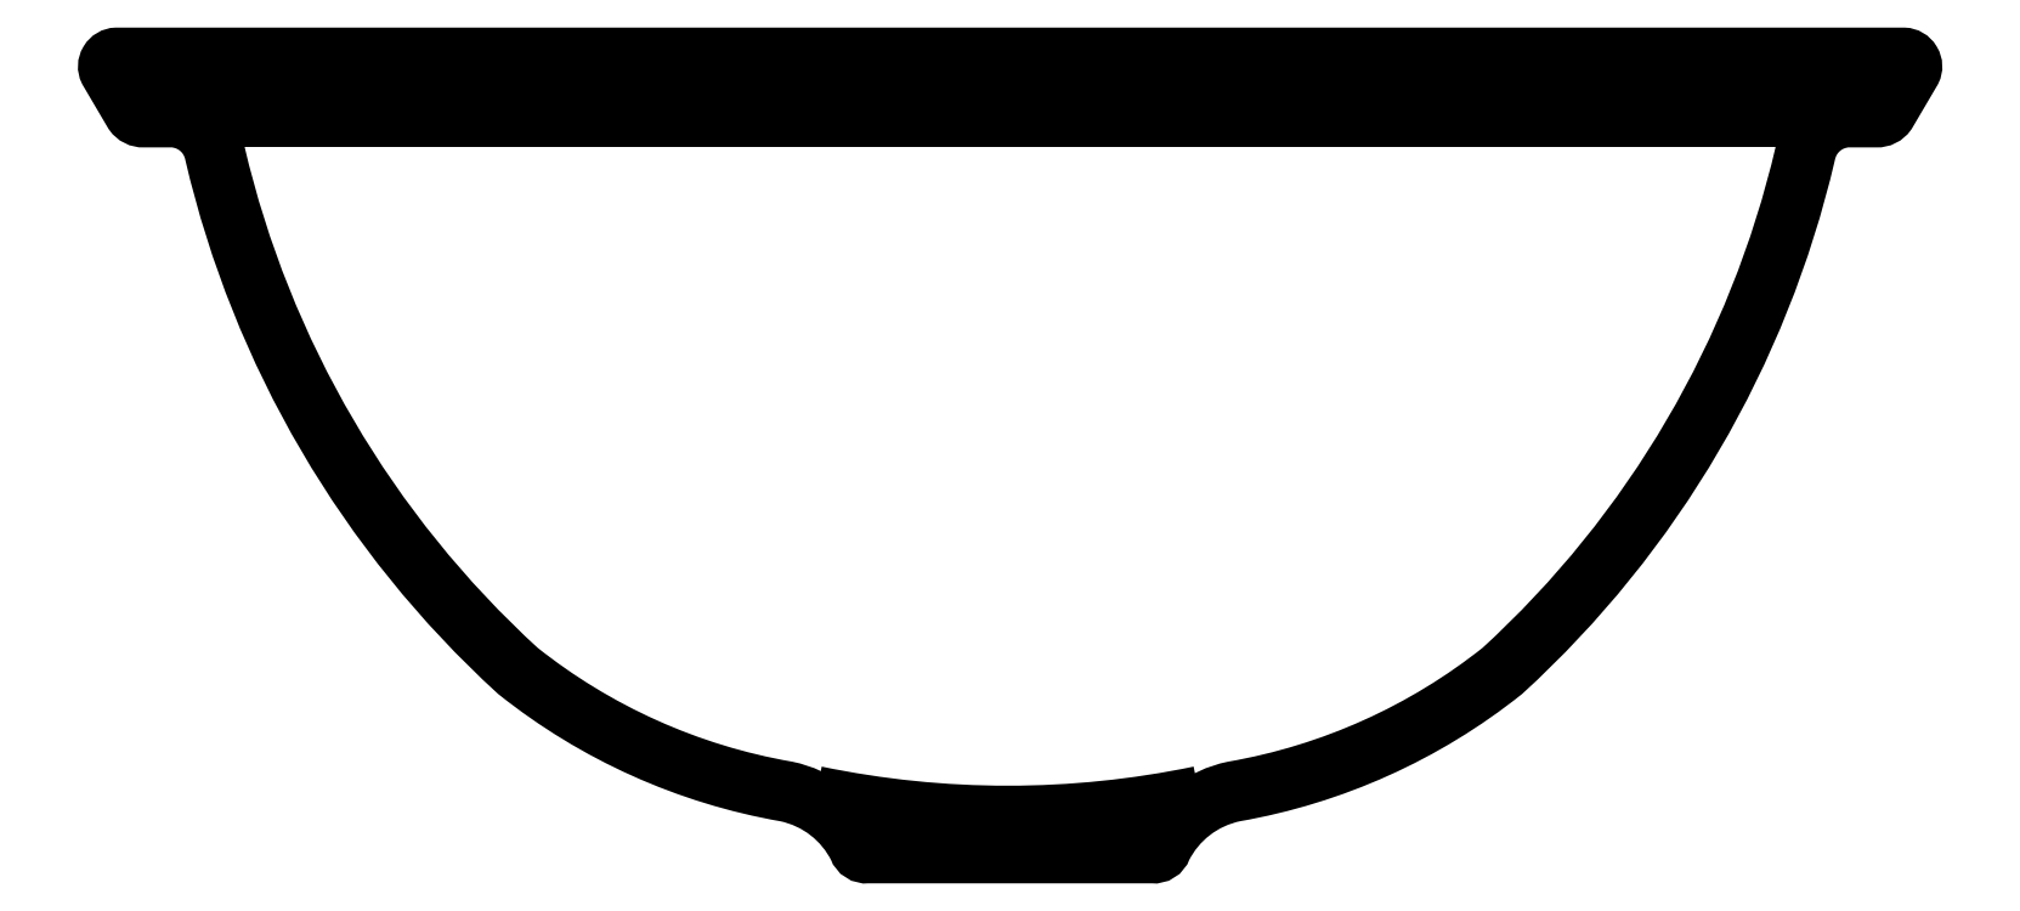
<metadata>
{"format":"dxf","ext":"dxf","renderer":"ezdxf+matplotlib","layout":"modelspace","background":"white","min_lineweight":24,"dpi":150}
</metadata>
<code>
0
SECTION
2
ENTITIES
0
POLYLINE
8
0
66
     1
10
0
20
0
30
0
0
VERTEX
8
0
10
0.1147
20
0.7988
30
0
0
VERTEX
8
0
10
0.2871
20
0.7988
30
0
0
VERTEX
8
0
10
0.4594
20
0.7988
30
0
0
SEQEND
8
0
0
POLYLINE
8
0
66
     1
10
0
20
0
30
0
70
     1
0
VERTEX
8
0
10
0.2871
20
0.811
30
0
0
VERTEX
8
0
10
0.1031
20
0.811
30
0
42
0.5464
0
VERTEX
8
0
10
0.1016
20
0.8084
30
0
0
VERTEX
8
0
10
0.1066
20
0.7998
30
0
42
0.2533
0
VERTEX
8
0
10
0.1086
20
0.7988
30
0
0
VERTEX
8
0
10
0.1147
20
0.7988
30
0
42
-0.3438
0
VERTEX
8
0
10
0.1233
20
0.7912
30
0
42
0.1513
0
VERTEX
8
0
10
0.1857
20
0.6848
30
0
42
0.1255
0
VERTEX
8
0
10
0.2409
20
0.6599
30
0
42
-0.2314
0
VERTEX
8
0
10
0.2559
20
0.6484
30
0
42
0.3467
0
VERTEX
8
0
10
0.2577
20
0.6473
30
0
0
VERTEX
8
0
10
0.2871
20
0.6473
30
0
0
VERTEX
8
0
10
0.3165
20
0.6473
30
0
42
0.3467
0
VERTEX
8
0
10
0.3182
20
0.6484
30
0
42
-0.2314
0
VERTEX
8
0
10
0.3332
20
0.6599
30
0
42
0.1255
0
VERTEX
8
0
10
0.3884
20
0.6848
30
0
42
0.1513
0
VERTEX
8
0
10
0.4508
20
0.7912
30
0
42
-0.3438
0
VERTEX
8
0
10
0.4594
20
0.7988
30
0
0
VERTEX
8
0
10
0.4655
20
0.7988
30
0
42
0.2533
0
VERTEX
8
0
10
0.4675
20
0.7998
30
0
0
VERTEX
8
0
10
0.4726
20
0.8084
30
0
42
0.5464
0
VERTEX
8
0
10
0.4711
20
0.811
30
0
0
SEQEND
8
0
0
ARC
8
0
10
0.2866
20
0.8496
30
0
40
0.1947
50
258.3
51
281.7
0
ENDSEC
0
EOF

</code>
